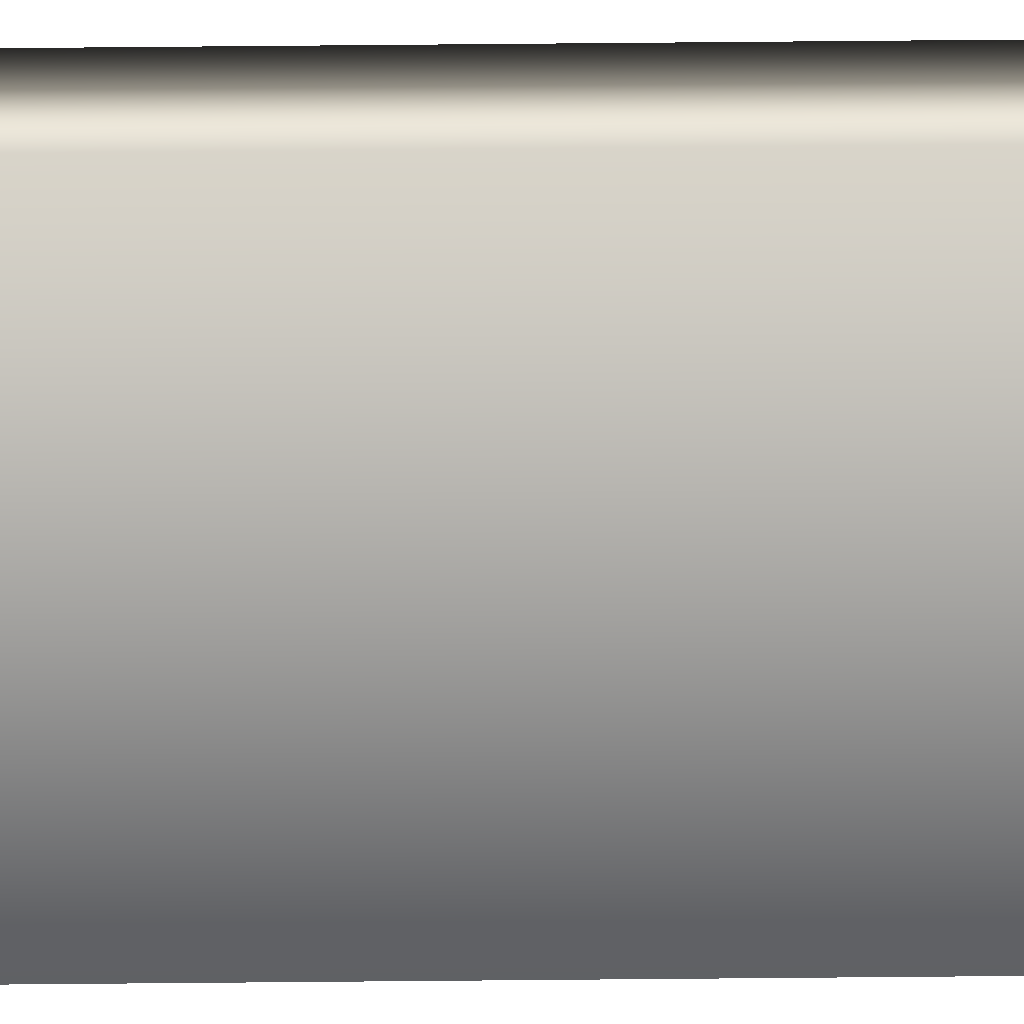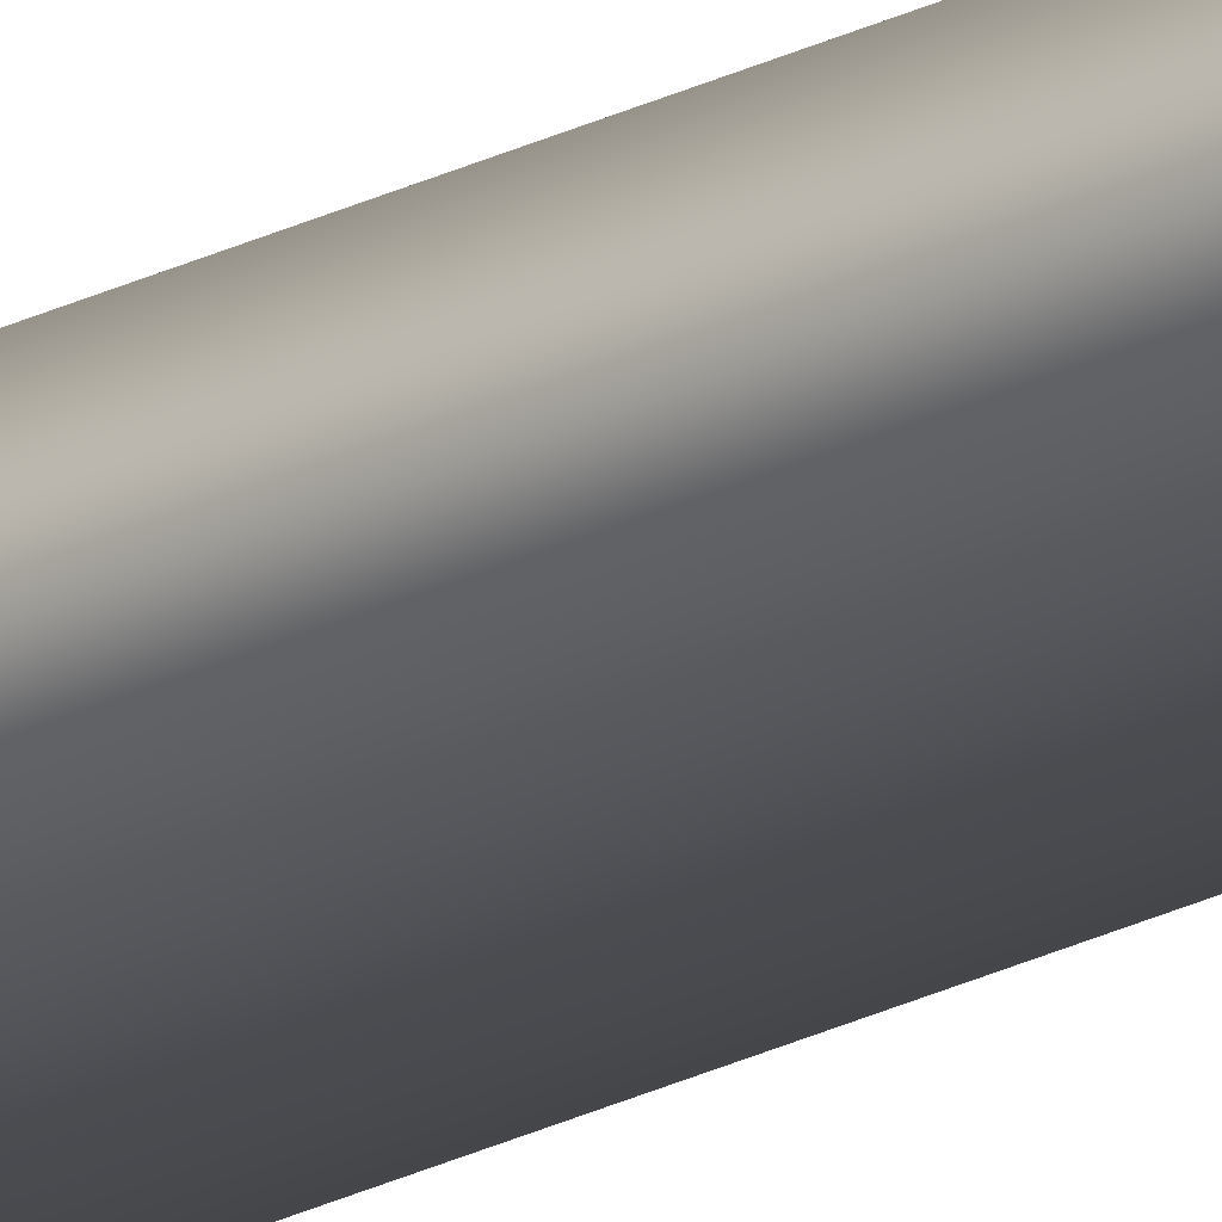
<metadata>
{"format":"obj","ext":"obj","renderer":"f3d","projection":"perspective","resolution":1024,"background":"white","views":[{"elev":-75.8,"azim":-89.5,"up":"+Z"},{"elev":-21.2,"azim":133.8,"up":"+Z"}]}
</metadata>
<code>
v 51.99 2.354 -57.65
v 51.99 13.69 -57.65
v 51.99 2.354 -57.63
v 51.99 13.69 -57.63
v 51.95 13.69 -57.65
v 51.95 13.69 -57.63
v 51.95 2.354 -57.63
v 51.95 2.354 -57.65
f 1 2 3
f 3 2 4
f 5 6 2
f 2 6 4
f 3 4 7
f 7 4 6
f 8 5 1
f 1 5 2
f 1 3 8
f 8 3 7
f 7 6 8
f 8 6 5

</code>
